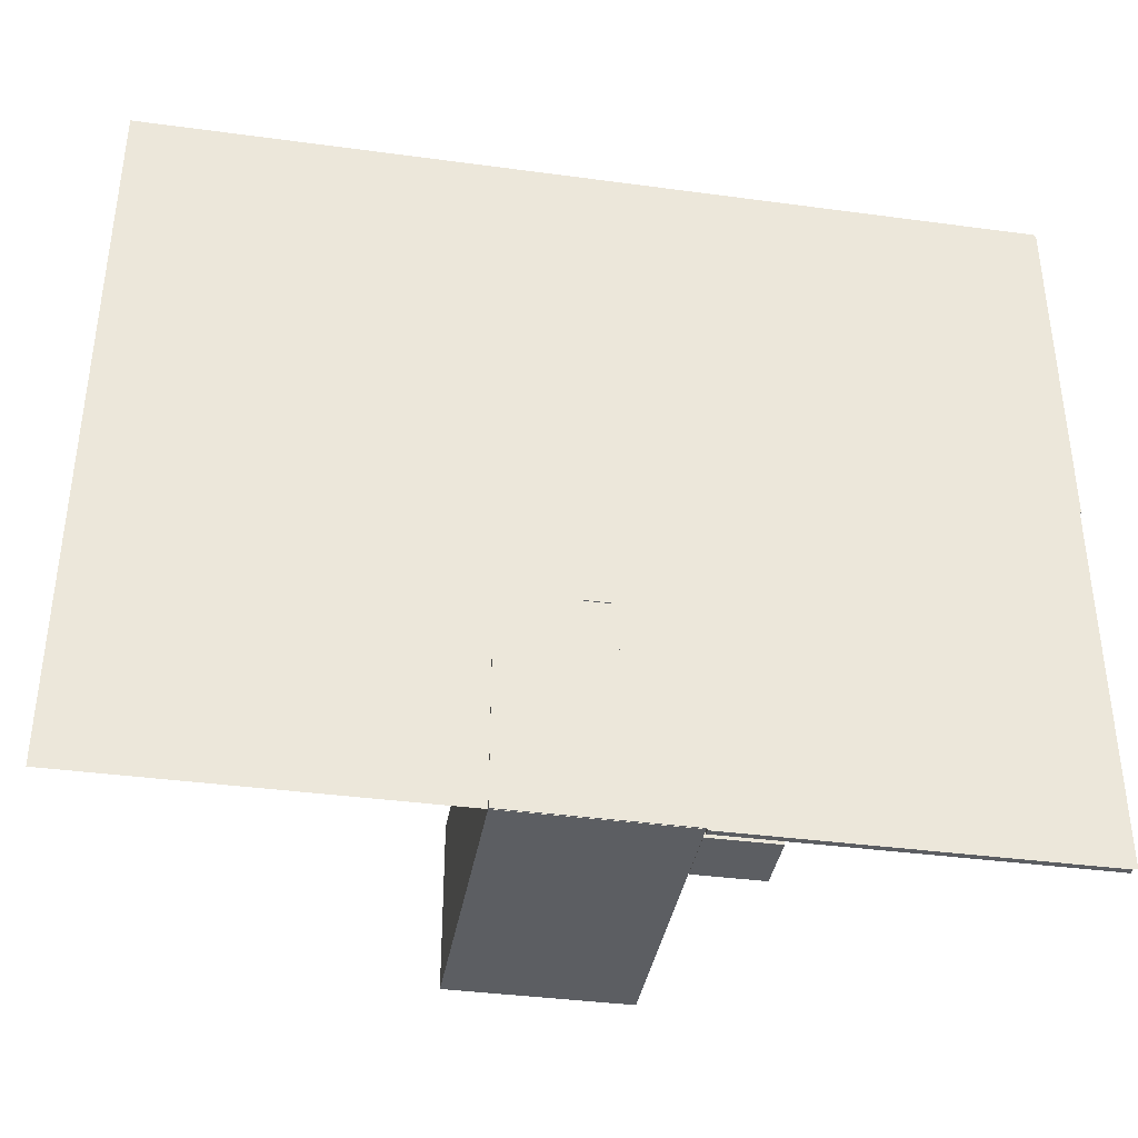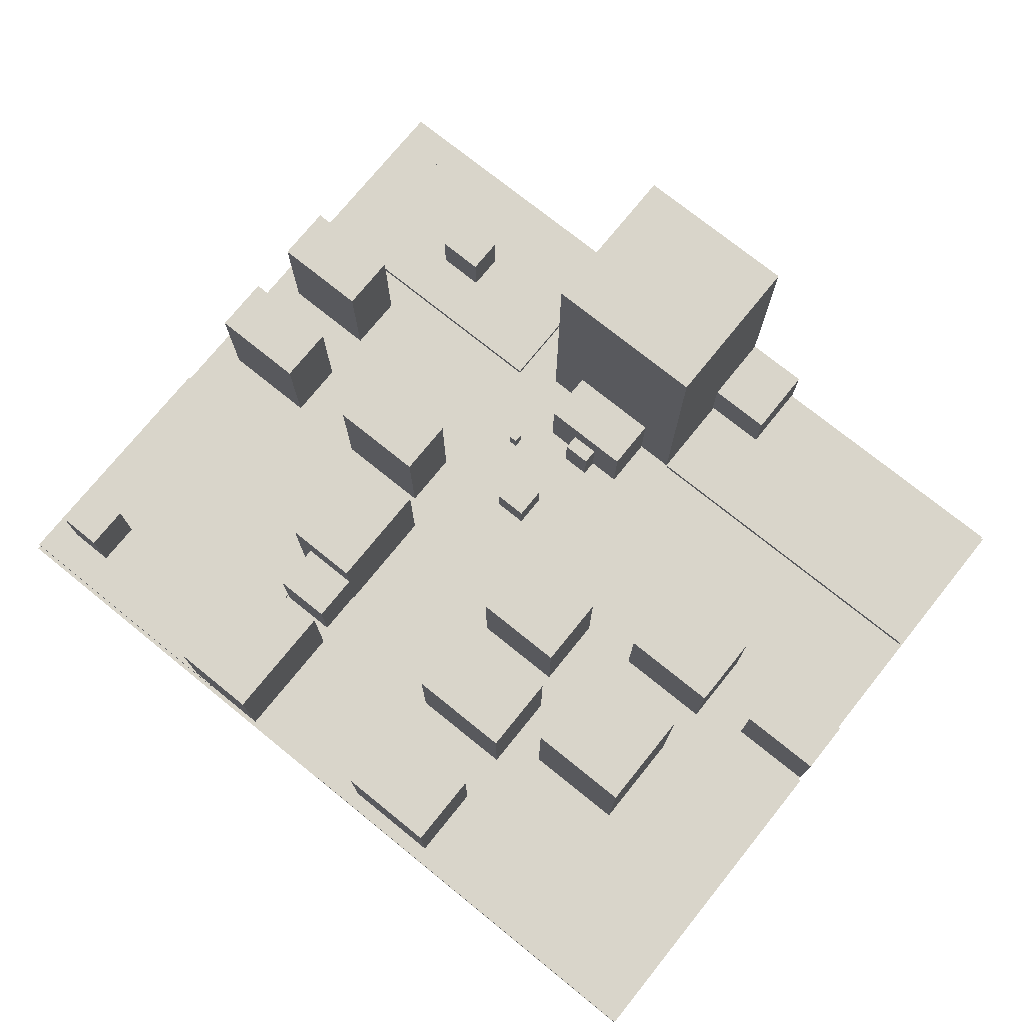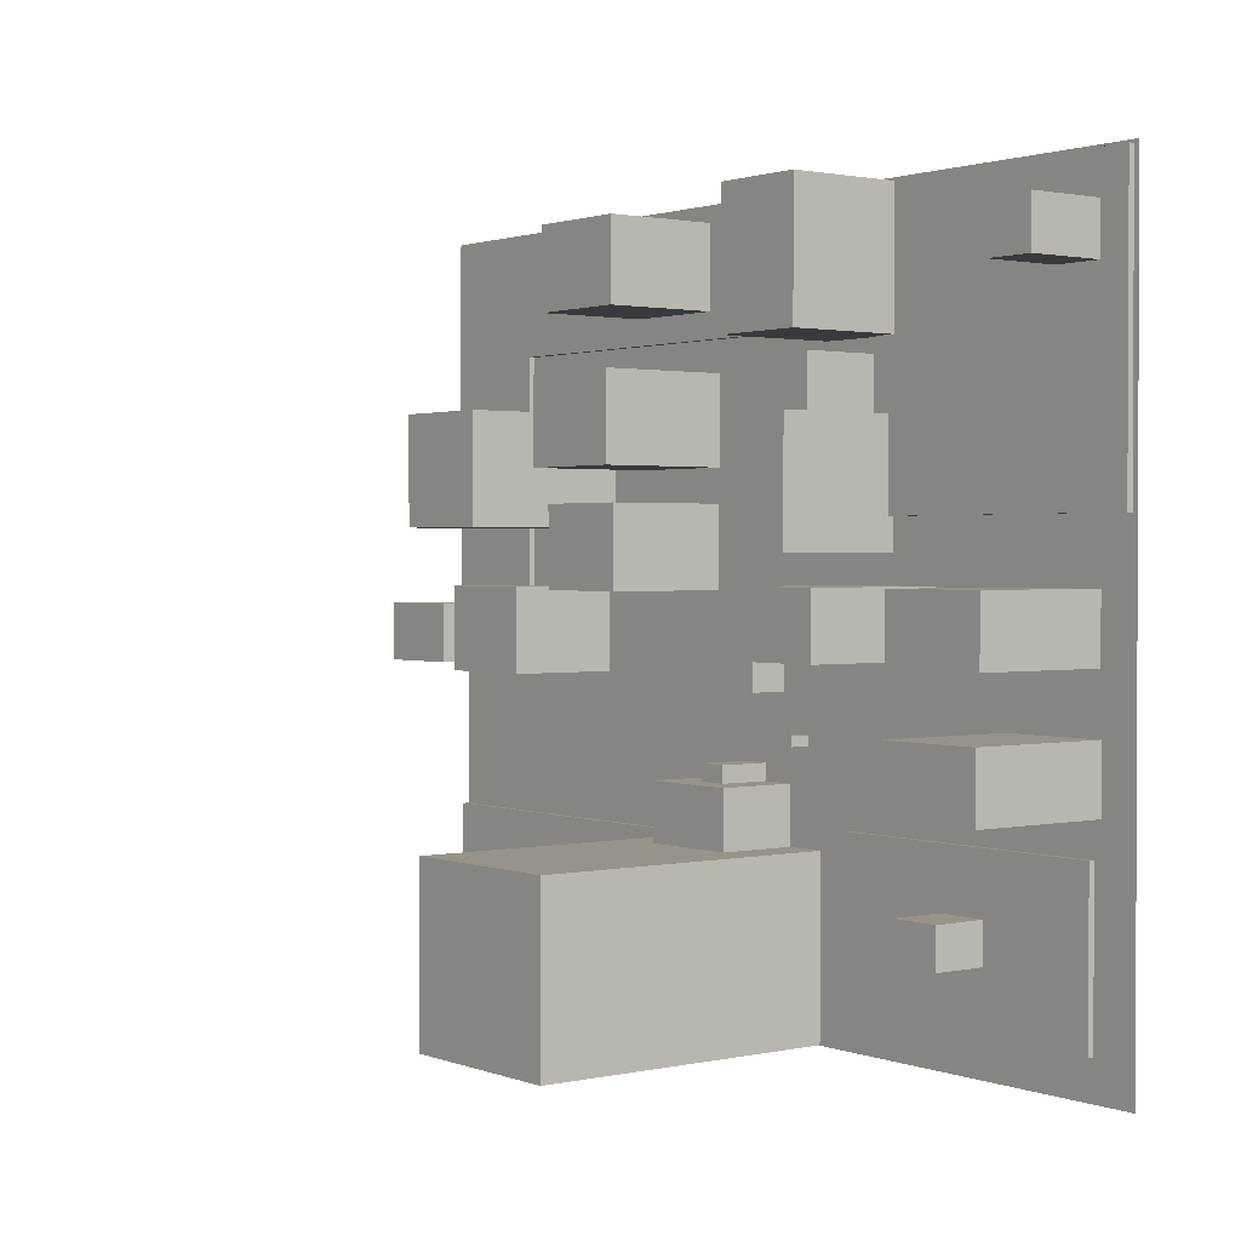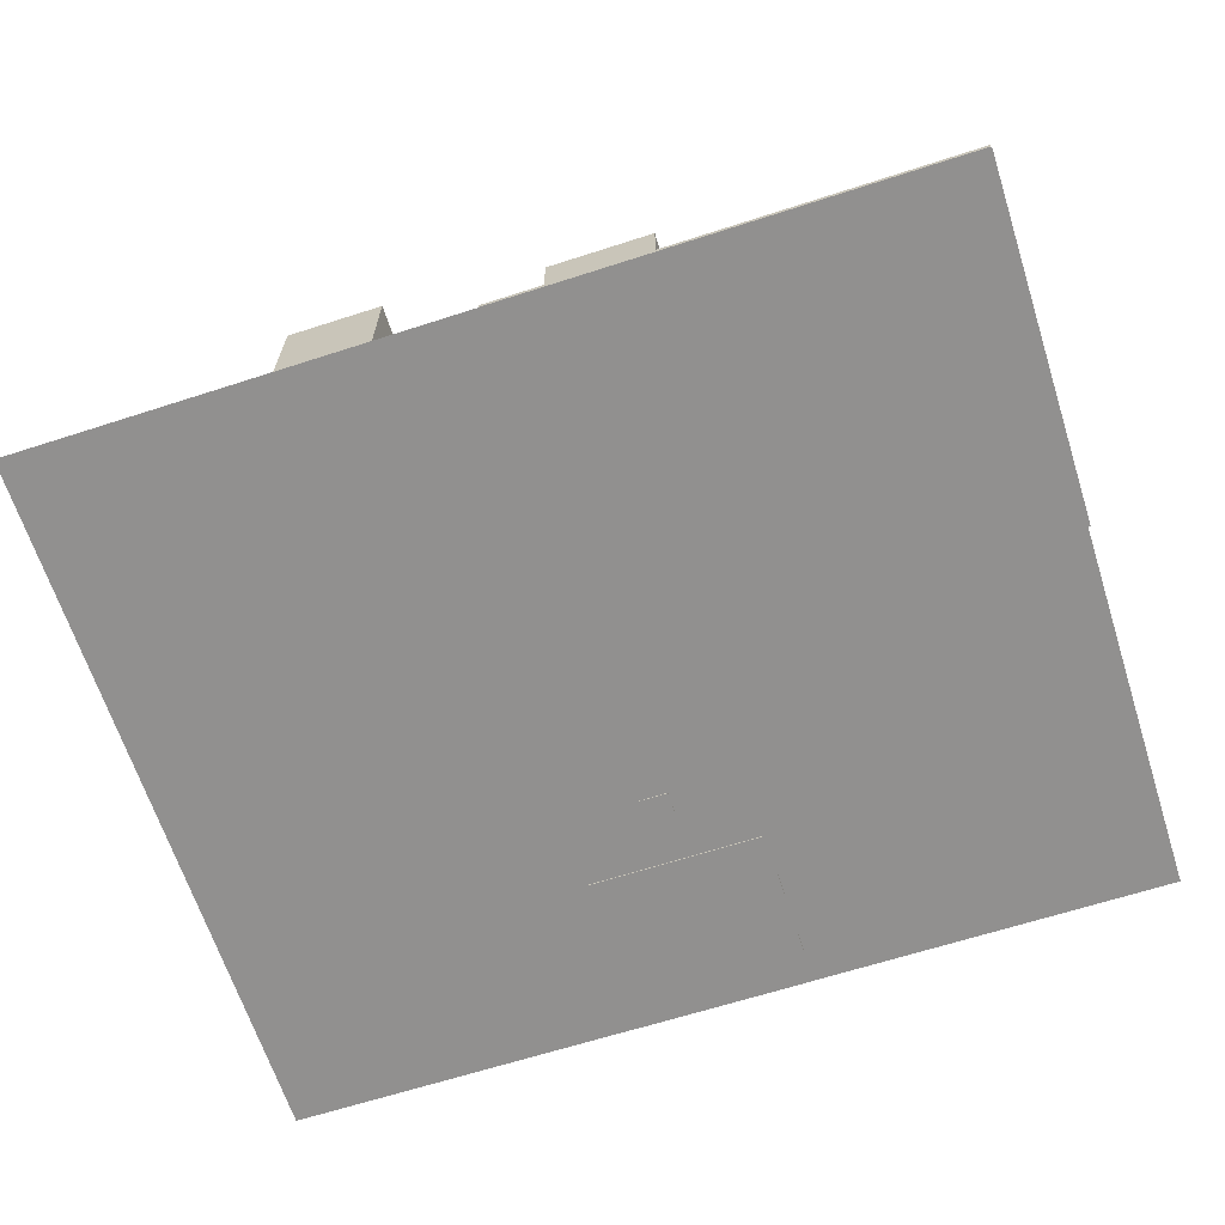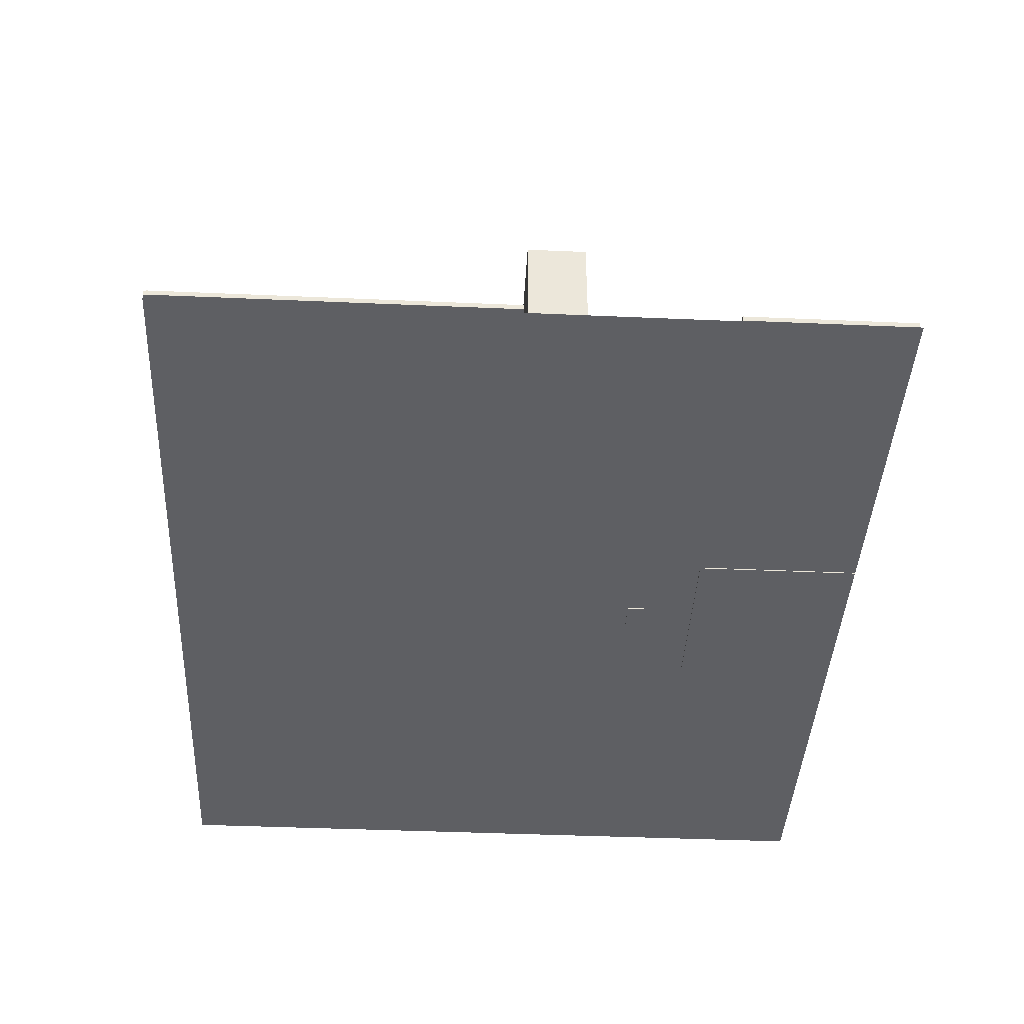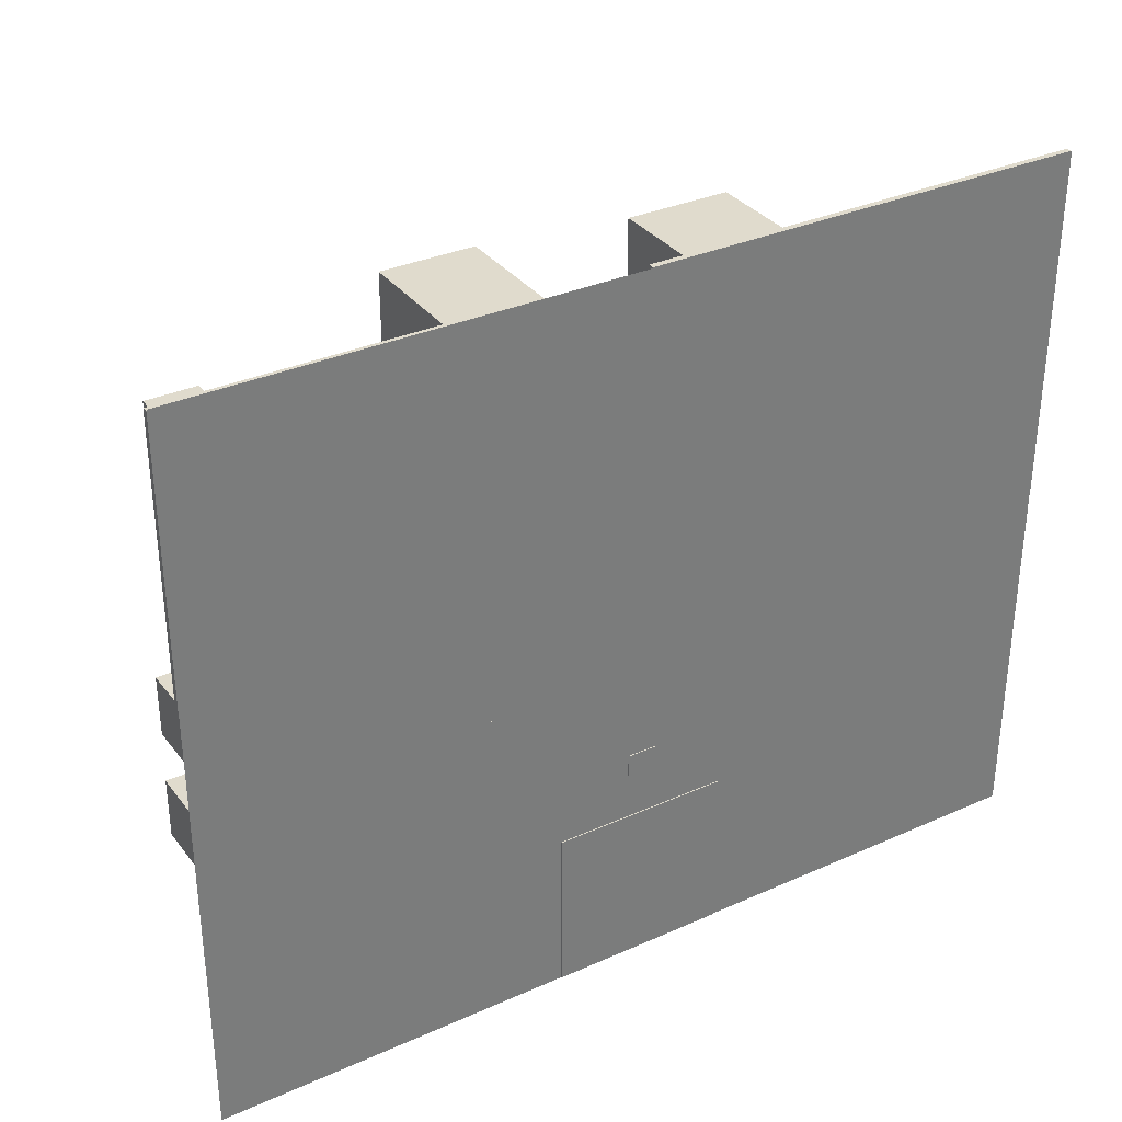
<metadata>
{"format":"obj","ext":"obj","renderer":"f3d","projection":"perspective","resolution":1024,"background":"white","views":[{"elev":-38.2,"azim":-9.7,"up":"+Z"},{"elev":74.6,"azim":38.9,"up":"+Y"},{"elev":1.4,"azim":-127.4,"up":"+Z"},{"elev":-65.7,"azim":17.9,"up":"+Y"},{"elev":-41.8,"azim":87.0,"up":"+Y"},{"elev":33.2,"azim":-31.4,"up":"+Z"}]}
</metadata>
<code>
o Plane
v -44.75 -1.826 42.55
v 48.52 -1.826 42.55
v -44.75 -1.826 -34.19
v 48.52 -1.826 -34.19
f 1 2 4 3
o Cube.008
v -44.61 -1.368 42.15
v -44.61 -0.767 42.15
v -44.61 -1.368 13.28
v -44.61 -0.767 13.28
v -15.74 -1.368 42.15
v -15.74 -0.767 42.15
v -15.74 -1.368 13.28
v -15.74 -0.767 13.28
v -44.61 -1.368 13.28
v -44.61 -1.368 42.15
v -44.61 -0.767 42.15
v -44.61 -0.767 13.28
v -15.74 -1.368 13.28
v -15.74 -0.767 13.28
v -15.74 -1.368 42.15
v -15.74 -0.767 42.15
f 5 7 8 6
f 7 11 12 8
f 11 9 10 12
f 9 5 6 10
f 7 5 9 11
f 12 10 6 8
f 14 15 16 13
f 13 16 18 17
f 17 18 20 19
f 19 20 15 14
f 13 17 19 14
f 18 16 15 20
o Cube.012
v 11.17 -1.411 -16.33
v 11.17 -0.8093 -16.33
v 11.17 -1.411 -34.01
v 11.17 -0.8093 -34.01
v 48.25 -1.411 -16.33
v 48.25 -0.8093 -16.33
v 48.25 -1.411 -34.01
v 48.25 -0.8093 -34.01
f 21 22 24 23
f 23 24 28 27
f 27 28 26 25
f 25 26 22 21
f 23 27 25 21
f 28 24 22 26
o Cube.011
v -6.69 -1 -6.233
v -6.69 1 -6.233
v -6.69 -1 -7.233
v -6.69 1 -7.233
v -5.69 -1 -6.233
v -5.69 1 -6.233
v -5.69 -1 -7.233
v -5.69 1 -7.233
f 29 30 32 31
f 31 32 36 35
f 35 36 34 33
f 33 34 30 29
f 31 35 33 29
f 36 32 30 34
o Cube
v -29 -0.7185 -20.42
v -29 4.725 -20.42
v -29 -0.7185 -24.39
v -29 4.725 -24.39
v -23.84 -0.7185 -20.42
v -23.84 4.725 -20.42
v -23.84 -0.7185 -24.39
v -23.84 4.725 -24.39
f 37 38 40 39
f 39 40 44 43
f 43 44 42 41
f 41 42 38 37
f 39 43 41 37
f 44 40 38 42
o Cube.023
v -7.123 10.54 -18.95
v -7.123 7.904 -18.95
v -7.123 10.54 -17.15
v -7.123 7.904 -17.15
v -7.115 10.54 -18.95
v -7.115 7.904 -18.95
v -7.115 10.54 -17.15
v -7.115 7.904 -17.15
f 45 46 48 47
f 47 48 52 51
f 51 52 50 49
f 49 50 46 45
f 47 51 49 45
f 52 48 46 50
o Cube.024
v 22 -1.08 23.57
v 22 15.77 23.57
v 22 -1.08 12.56
v 22 15.77 12.56
v 33.03 -1.08 23.57
v 33.03 15.77 23.57
v 33.03 -1.08 12.56
v 33.03 15.77 12.56
f 53 54 56 55
f 55 56 60 59
f 59 60 58 57
f 57 58 54 53
f 55 59 57 53
f 60 56 54 58
o Cube.025
v 39.37 -1.826 4.945
v 39.37 7.606 4.945
v 39.37 -1.826 -0.9375
v 39.37 7.606 -0.9375
v 48.53 -1.826 4.945
v 48.53 7.606 4.945
v 48.53 -1.826 -0.9375
v 48.53 7.606 -0.9375
f 61 62 64 63
f 63 64 68 67
f 67 68 66 65
f 65 66 62 61
f 63 67 65 61
f 68 64 62 66
o Cube.026
v 23.03 -1.2 -1.502
v 23.03 10.02 -1.502
v 23.03 -1.2 6.855
v 23.03 10.02 6.855
v 33.77 -1.2 -1.502
v 33.77 10.02 -1.502
v 33.77 -1.2 6.855
v 33.77 10.02 6.855
f 69 71 72 70
f 71 75 76 72
f 75 73 74 76
f 73 69 70 74
f 71 69 73 75
f 76 74 70 72
o Cube.027
v -2.513 -1.653 1.032
v -2.513 2.006 1.032
v -2.513 -1.653 -2.52
v -2.513 2.006 -2.52
v 1.079 -1.653 1.032
v 1.079 2.006 1.032
v 1.079 -1.653 -2.52
v 1.079 2.006 -2.52
f 77 78 80 79
f 79 80 84 83
f 83 84 82 81
f 81 82 78 77
f 79 83 81 77
f 84 80 78 82
o Cube.028
v 6.508 -1.339 14.68
v 6.508 10.97 14.68
v 6.508 -1.339 6.603
v 6.508 10.97 6.603
v 16.54 -1.339 14.68
v 16.54 10.97 14.68
v 16.54 -1.339 6.603
v 16.54 10.97 6.603
f 85 86 88 87
f 87 88 92 91
f 91 92 90 89
f 89 90 86 85
f 87 91 89 85
f 92 88 86 90
o Cube.029
v 6.581 -1.539 26.86
v 6.581 11.72 26.86
v 6.581 -1.539 18.08
v 6.581 11.72 18.08
v 17.96 -1.539 26.86
v 17.96 11.72 26.86
v 17.96 -1.539 18.08
v 17.96 11.72 18.08
f 93 94 96 95
f 95 96 100 99
f 99 100 98 97
f 97 98 94 93
f 95 99 97 93
f 100 96 94 98
o Cube.031
v -17.98 -1.557 42.04
v -17.98 10.73 42.04
v -17.98 -1.557 28.9
v -17.98 10.73 28.9
v -8.463 -1.557 42.04
v -8.463 10.73 42.04
v -8.463 -1.557 28.9
v -8.463 10.73 28.9
f 101 102 104 103
f 103 104 108 107
f 107 108 106 105
f 105 106 102 101
f 103 107 105 101
f 108 104 102 106
o Cube.032
v 11.01 -0.3945 -26.19
v 11.01 5.581 -26.19
v 11.01 -0.3945 -34.09
v 11.01 5.581 -34.09
v 18.01 -0.3945 -26.19
v 18.01 5.581 -26.19
v 18.01 -0.3945 -34.09
v 18.01 5.581 -34.09
f 109 110 112 111
f 111 112 116 115
f 115 116 114 113
f 113 114 110 109
f 111 115 113 109
f 116 112 110 114
o Cube.033
v -17.27 -1.423 22.1
v -17.27 11.17 22.1
v -17.27 -1.423 10.08
v -17.27 11.17 10.08
v -9.107 -1.423 22.1
v -9.107 11.17 22.1
v -9.107 -1.423 10.08
v -9.107 11.17 10.08
f 117 118 120 119
f 119 120 124 123
f 123 124 122 121
f 121 122 118 117
f 119 123 121 117
f 124 120 118 122
o Cube.034
v -15.34 -0.8816 27.37
v -15.34 6.903 27.37
v -15.34 -0.8816 18.41
v -15.34 6.903 18.41
v -9.106 -0.8816 27.37
v -9.106 6.903 27.37
v -9.106 -0.8816 18.41
v -9.106 6.903 18.41
f 125 126 128 127
f 127 128 132 131
f 131 132 130 129
f 129 130 126 125
f 127 131 129 125
f 132 128 126 130
o Cube.009
v -40.59 -1.516 -14.49
v -40.59 -0.9143 -14.49
v -40.59 -1.516 -30.33
v -40.59 -0.9143 -30.33
v -11.65 -1.516 -14.49
v -11.65 -0.9143 -14.49
v -11.65 -1.516 -30.33
v -11.65 -0.9143 -30.33
f 133 134 136 135
f 135 136 140 139
f 139 140 138 137
f 137 138 134 133
f 135 139 137 133
f 140 136 134 138
o Cube.002
v -41.35 -1.357 7.235
v -41.35 12.12 7.235
v -41.35 -1.357 0.887
v -41.35 12.12 0.887
v -30.74 -1.357 7.235
v -30.74 12.12 7.235
v -30.74 -1.357 0.887
v -30.74 12.12 0.887
f 141 142 144 143
f 143 144 148 147
f 147 148 146 145
f 145 146 142 141
f 143 147 145 141
f 148 144 142 146
o Cube.007
v -22.1 -1.826 7.235
v -22.1 12.31 7.235
v -22.1 -1.826 0.8869
v -22.1 12.31 0.8869
v -11.49 -1.826 7.235
v -11.49 12.31 7.235
v -11.49 -1.826 0.8869
v -11.49 12.31 0.8869
f 149 150 152 151
f 151 152 156 155
f 155 156 154 153
f 153 154 150 149
f 151 155 153 149
f 156 152 150 154
o Cube.013
v 1.933 -1.596 42.51
v 1.933 -0.9946 42.51
v 1.933 -1.596 30.04
v 1.933 -0.9946 30.04
v 48.71 -1.596 42.51
v 48.71 -0.9946 42.51
v 48.71 -1.596 30.04
v 48.71 -0.9946 30.04
f 157 158 160 159
f 159 160 164 163
f 163 164 162 161
f 161 162 158 157
f 159 163 161 157
f 164 160 158 162
o Cube.014
v 48.79 -1.596 42.3
v 48.79 -0.9946 42.3
v 36.31 -1.596 42.3
v 36.31 -0.9946 42.3
v 48.79 -1.596 5.37
v 48.79 -0.9946 5.37
v 36.31 -1.596 5.37
v 36.31 -0.9946 5.37
f 165 166 168 167
f 167 168 172 171
f 171 172 170 169
f 169 170 166 165
f 167 171 169 165
f 172 168 166 170
o Cube.015
v 7.334 10.62 40.89
v 7.334 -1.246 40.89
v 7.334 10.62 32.64
v 7.334 -1.246 32.64
v 18.02 10.62 40.89
v 18.02 -1.246 40.89
v 18.02 10.62 32.64
v 18.02 -1.246 32.64
f 173 175 176 174
f 175 179 180 176
f 179 177 178 180
f 177 173 174 178
f 175 173 177 179
f 180 178 174 176
o Cube.003
v -7.343 -1.935 -16.62
v -7.343 29.09 -16.62
v -7.343 -1.935 -34.14
v -7.343 29.09 -34.14
v 10.96 -1.935 -16.62
v 10.96 29.09 -16.62
v 10.96 -1.935 -34.14
v 10.96 29.09 -34.14
f 181 182 184 183
f 183 184 188 187
f 187 188 186 185
f 185 186 182 181
f 183 187 185 181
f 188 184 182 186
o Cube.004
v -3.248 -1.826 -10.86
v -3.248 6.076 -10.86
v -3.248 -1.826 -17.61
v -3.248 6.076 -17.61
v 6.87 -1.826 -10.86
v 6.87 6.076 -10.86
v 6.87 -1.826 -17.61
v 6.87 6.076 -17.61
f 189 190 192 191
f 191 192 196 195
f 195 196 194 193
f 193 194 190 189
f 191 195 193 189
f 196 192 190 194
o Cube.005
v 0.2476 -1.922 -9.175
v 0.2476 3.234 -9.175
v 0.2476 -1.922 -11.59
v 0.2476 3.234 -11.59
v 3.374 -1.922 -9.175
v 3.374 3.234 -9.175
v 3.374 -1.922 -11.59
v 3.374 3.234 -11.59
f 197 198 200 199
f 199 200 204 203
f 203 204 202 201
f 201 202 198 197
f 199 203 201 197
f 204 200 198 202
o Cube.006
v -41.35 -1.501 -4.794
v -41.35 12.56 -4.794
v -41.35 -1.501 -11.14
v -41.35 12.56 -11.14
v -30.74 -1.501 -4.794
v -30.74 12.56 -4.794
v -30.74 -1.501 -11.14
v -30.74 12.56 -11.14
f 205 206 208 207
f 207 208 212 211
f 211 212 210 209
f 209 210 206 205
f 207 211 209 205
f 212 208 206 210
o Cube.010
v -6.394 -1.826 -34.37
v -6.394 -1.826 -34.37
v -6.394 -1.824 -34.37
v -6.392 -1.826 -34.37
v -6.392 -1.826 -34.37
v -6.392 -1.824 -34.37
v -6.392 -1.824 -34.37
v -6.394 -1.824 -34.37
f 214 217 216 213
f 213 215 220 214
f 216 218 215 213
f 217 219 218 216
f 219 220 215 218
f 214 220 219 217
o Cube.016
v -41.69 -0.7669 38.14
v -41.69 7.018 38.14
v -41.69 -0.7669 33.27
v -41.69 7.018 33.27
v -36.76 -0.7669 38.14
v -36.76 7.018 38.14
v -36.76 -0.7669 33.27
v -36.76 7.018 33.27
f 221 222 224 223
f 223 224 228 227
f 227 228 226 225
f 225 226 222 221
f 223 227 225 221
f 228 224 222 226

</code>
